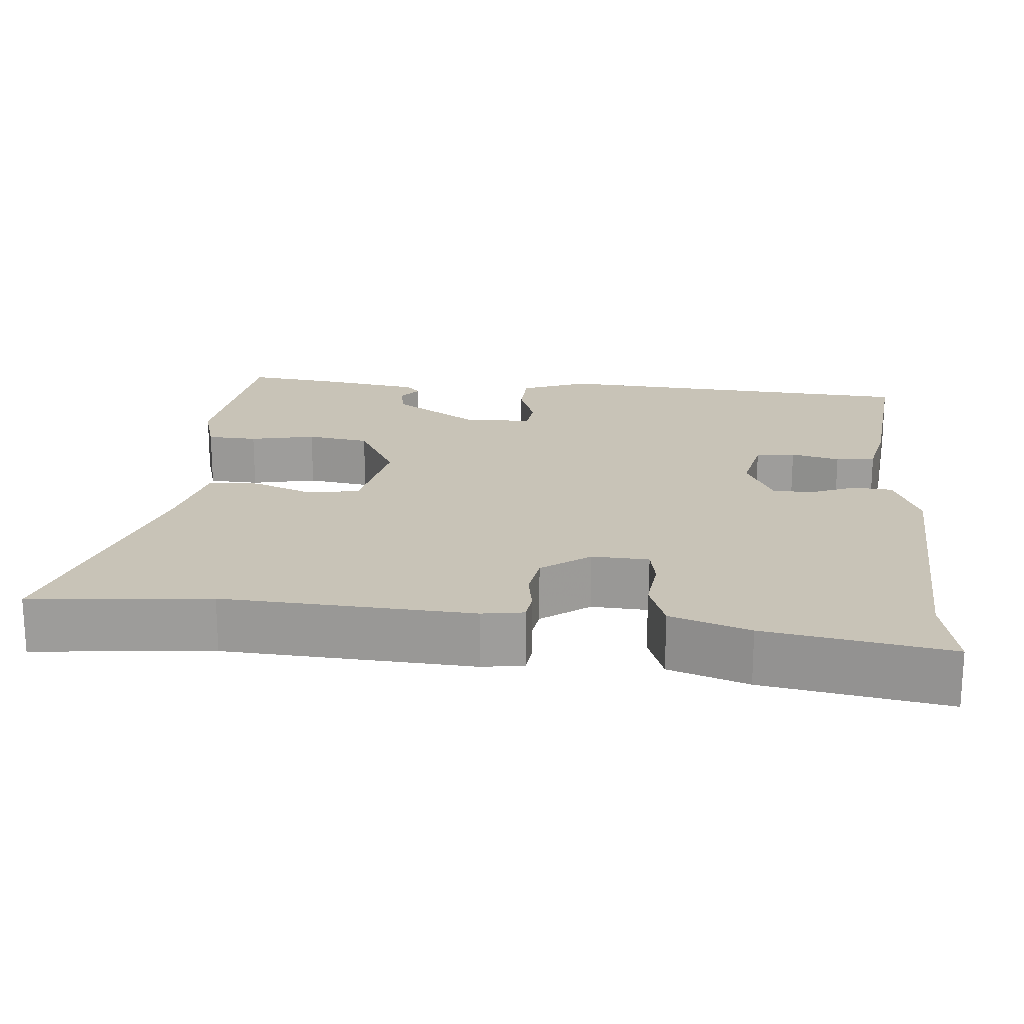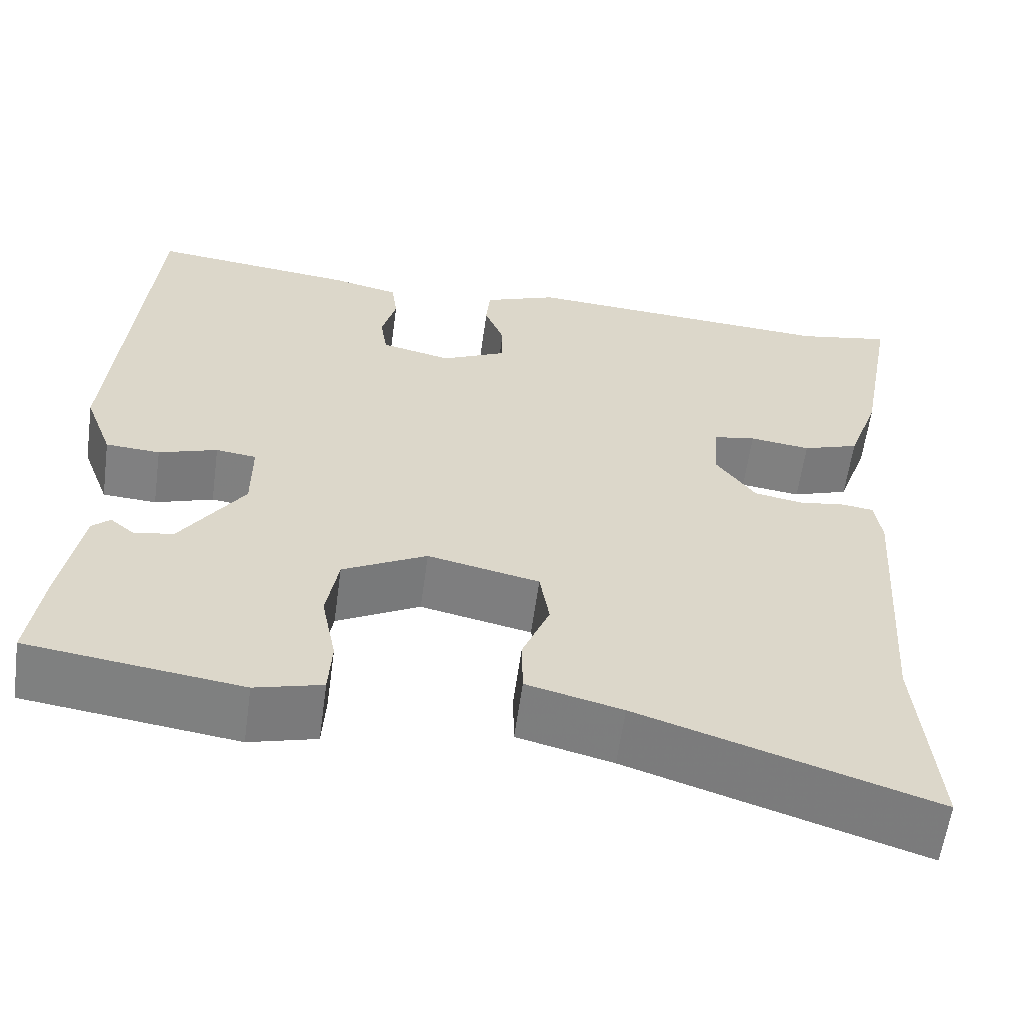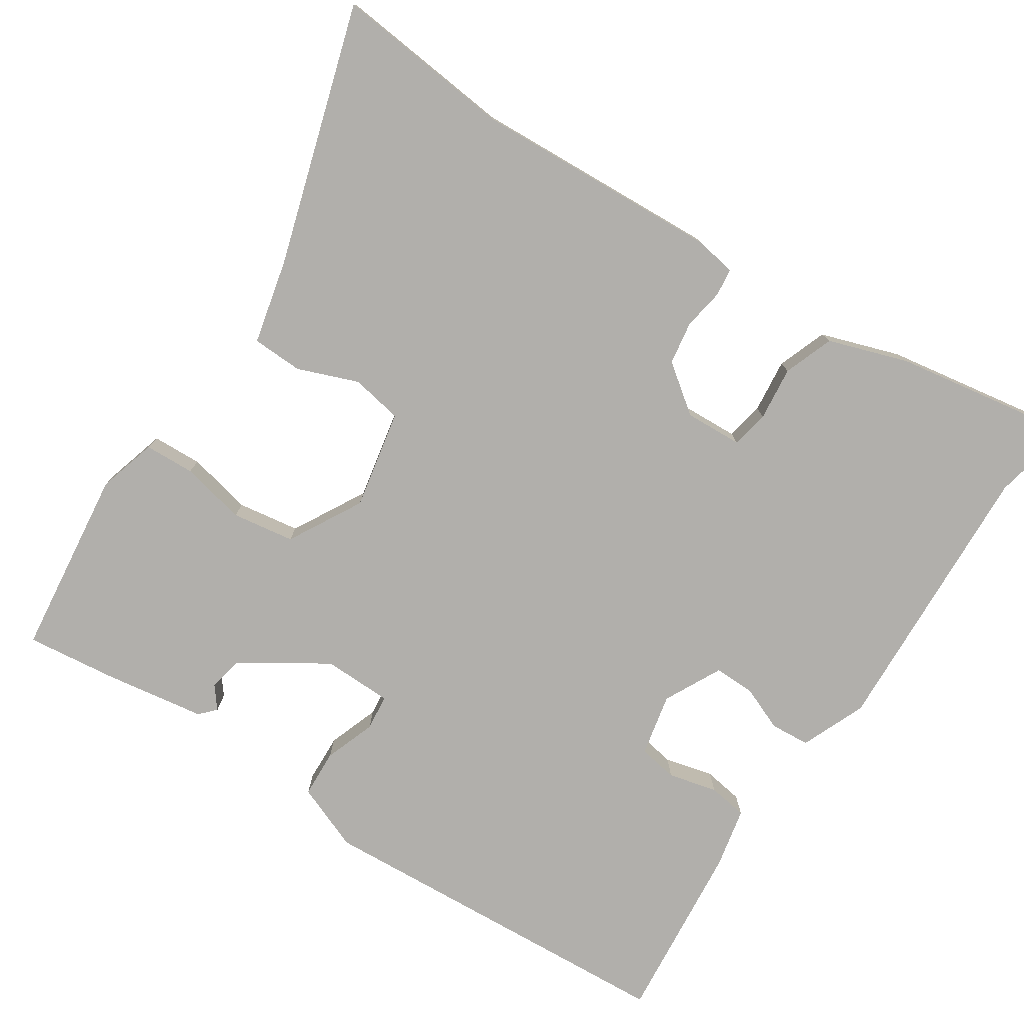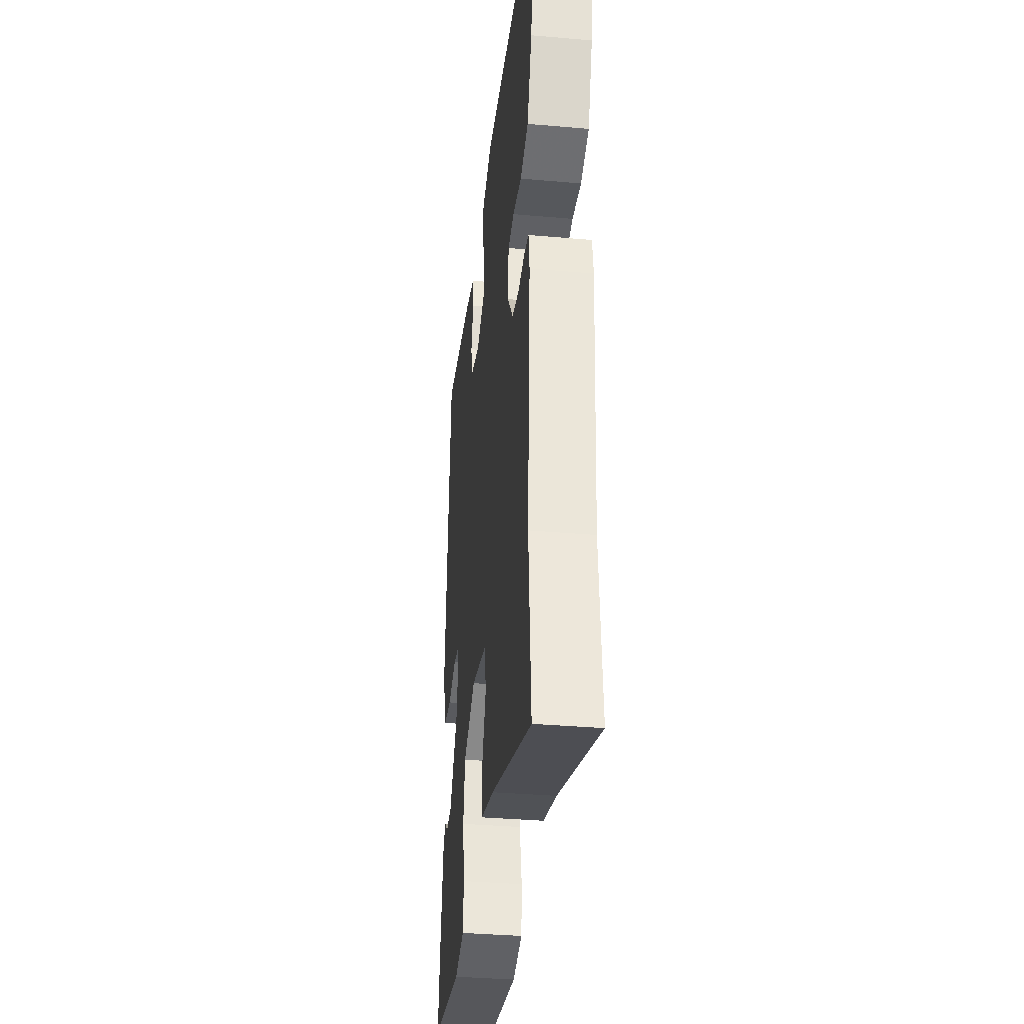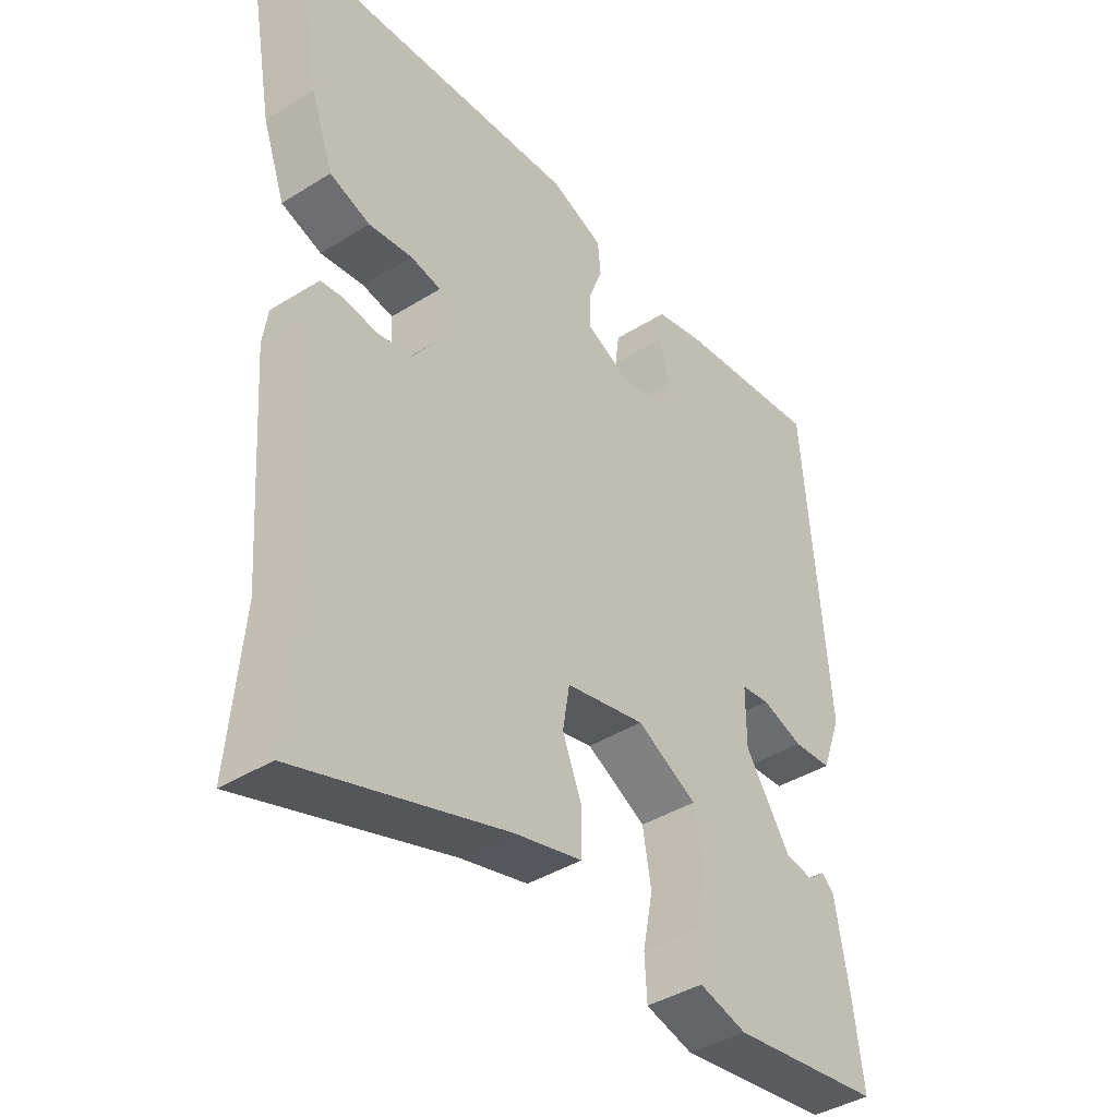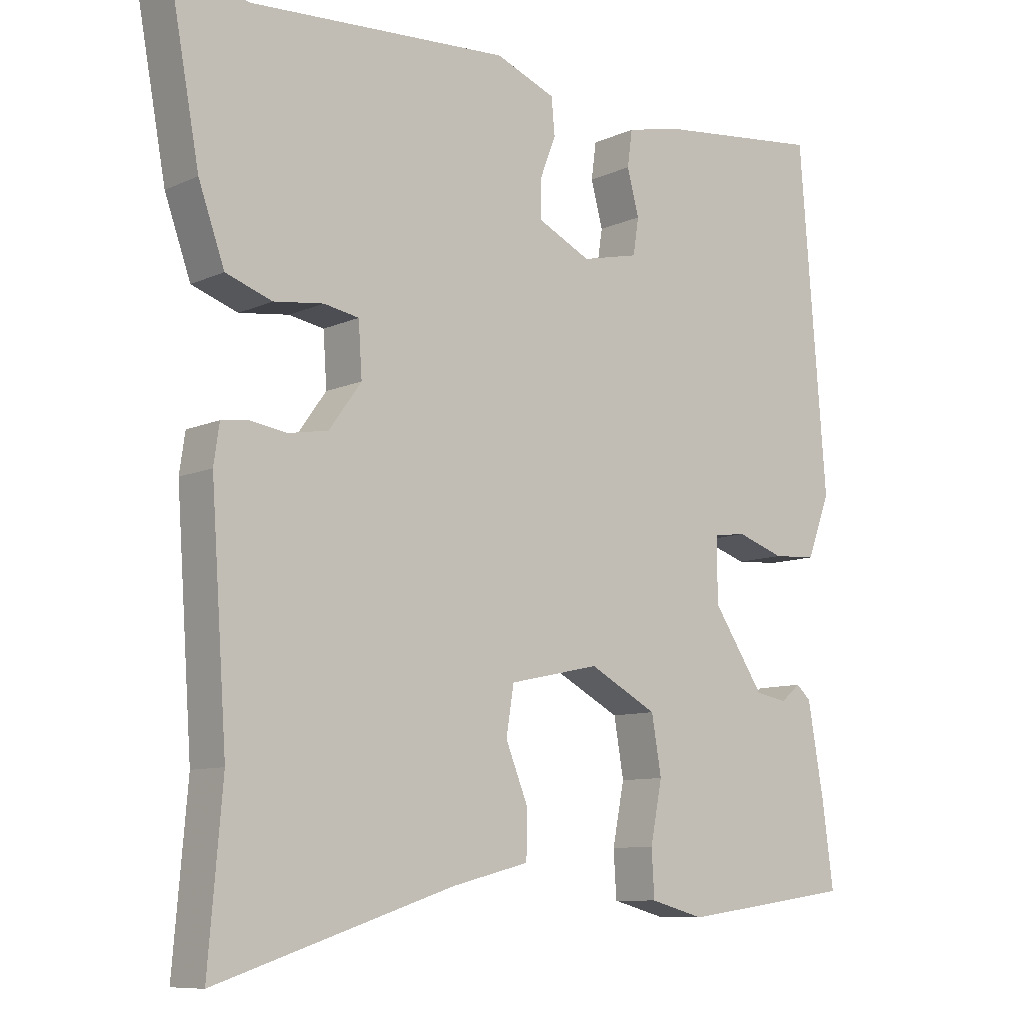
<metadata>
{"format":"obj","ext":"obj","renderer":"f3d","projection":"perspective","resolution":1024,"background":"white","views":[{"elev":19.8,"azim":-85.6,"up":"+Y"},{"elev":-60.1,"azim":172.2,"up":"+Z"},{"elev":-78.1,"azim":-124.3,"up":"+Y"},{"elev":-35.1,"azim":-96.7,"up":"+Z"},{"elev":-40.8,"azim":-52.6,"up":"+Z"},{"elev":-9.2,"azim":-40.1,"up":"+Z"}]}
</metadata>
<code>
v -0.51 0.07 -0.615
v -0.49 0.07 -0.379
v -0.513 0.07 -0.052
v -0.505 0.07 0.003
v -0.468 0.07 0.008
v -0.414 0.07 0
v -0.357 0.07 0.01
v -0.311 0.07 0.074
v -0.316 0.07 0.149
v -0.366 0.07 0.158
v -0.437 0.07 0.149
v -0.503 0.07 0.172
v -0.54 0.07 0.276
v -0.584 0.07 0.516
v -0.474 0.07 0.495
v -0.103 0.07 0.518
v -0.017 0.07 0.484
v -0.012 0.07 0.432
v -0.035 0.07 0.373
v -0.035 0.07 0.319
v 0.041 0.07 0.282
v 0.123 0.07 0.301
v 0.131 0.07 0.353
v 0.114 0.07 0.417
v 0.121 0.07 0.469
v 0.2 0.07 0.487
v 0.439 0.07 0.514
v 0.478 0.07 0.025
v 0.445 0.07 -0.063
v 0.382 0.07 -0.067
v 0.314 0.07 -0.044
v 0.267 0.07 -0.05
v 0.267 0.07 -0.141
v 0.341 0.07 -0.252
v 0.387 0.07 -0.26
v 0.415 0.07 -0.237
v 0.436 0.07 -0.256
v 0.459 0.07 -0.389
v 0.475 0.07 -0.508
v 0.227 0.07 -0.542
v 0.149 0.07 -0.521
v 0.145 0.07 -0.455
v 0.162 0.07 -0.369
v 0.148 0.07 -0.287
v 0.05 0.07 -0.235
v -0.08 0.07 -0.263
v -0.091 0.07 -0.331
v -0.059 0.07 -0.41
v -0.06 0.07 -0.477
v -0.171 0.07 -0.505
v -0.51 0 -0.615
v -0.49 0 -0.379
v -0.513 0 -0.052
v -0.505 0 0.003
v -0.468 0 0.008
v -0.414 0 0
v -0.357 0 0.01
v -0.311 0 0.074
v -0.316 0 0.149
v -0.366 0 0.158
v -0.437 0 0.149
v -0.503 0 0.172
v -0.54 0 0.276
v -0.584 0 0.516
v -0.474 0 0.495
v -0.103 0 0.518
v -0.017 0 0.484
v -0.012 0 0.432
v -0.035 0 0.373
v -0.035 0 0.319
v 0.041 0 0.282
v 0.123 0 0.301
v 0.131 0 0.353
v 0.114 0 0.417
v 0.121 0 0.469
v 0.2 0 0.487
v 0.439 0 0.514
v 0.478 0 0.025
v 0.445 0 -0.063
v 0.382 0 -0.067
v 0.314 0 -0.044
v 0.267 0 -0.05
v 0.267 0 -0.141
v 0.341 0 -0.252
v 0.387 0 -0.26
v 0.415 0 -0.237
v 0.436 0 -0.256
v 0.459 0 -0.389
v 0.475 0 -0.508
v 0.227 0 -0.542
v 0.149 0 -0.521
v 0.145 0 -0.455
v 0.162 0 -0.369
v 0.148 0 -0.287
v 0.05 0 -0.235
v -0.08 0 -0.263
v -0.091 0 -0.331
v -0.059 0 -0.41
v -0.06 0 -0.477
v -0.171 0 -0.505
f 47 48 49 50
f 50 1 2
f 47 50 2
f 46 47 2
f 41 42 43
f 40 41 43
f 39 40 43
f 38 39 43
f 37 38 43
f 37 43 44
f 35 36 37
f 35 37 44
f 34 35 44 45
f 29 30 31
f 28 29 31
f 27 28 31
f 26 27 31
f 25 26 31
f 24 25 31
f 23 24 31
f 22 23 31 32
f 21 22 32 33
f 17 18 19
f 16 17 19
f 15 16 19
f 15 19 20
f 14 15 20
f 13 14 20
f 12 13 20
f 11 12 20
f 10 11 20
f 9 10 20 21
f 4 5 6
f 3 4 6
f 2 3 6
f 46 2 6
f 45 46 6 7
f 45 7 8
f 34 45 8
f 33 34 8
f 8 9 21 33
f 100 99 98 97
f 52 51 100
f 52 100 97
f 52 97 96
f 93 92 91
f 93 91 90
f 93 90 89
f 93 89 88
f 93 88 87
f 94 93 87
f 87 86 85
f 94 87 85
f 95 94 85 84
f 81 80 79
f 81 79 78
f 81 78 77
f 81 77 76
f 81 76 75
f 81 75 74
f 81 74 73
f 82 81 73 72
f 83 82 72 71
f 69 68 67
f 69 67 66
f 69 66 65
f 70 69 65
f 70 65 64
f 70 64 63
f 70 63 62
f 70 62 61
f 70 61 60
f 71 70 60 59
f 56 55 54
f 56 54 53
f 56 53 52
f 56 52 96
f 57 56 96 95
f 58 57 95
f 58 95 84
f 58 84 83
f 83 71 59 58
f 1 51 52 2
f 2 52 53 3
f 3 53 54 4
f 4 54 55 5
f 5 55 56 6
f 6 56 57 7
f 7 57 58 8
f 8 58 59 9
f 9 59 60 10
f 10 60 61 11
f 11 61 62 12
f 12 62 63 13
f 13 63 64 14
f 14 64 65 15
f 15 65 66 16
f 16 66 67 17
f 17 67 68 18
f 18 68 69 19
f 19 69 70 20
f 20 70 71 21
f 21 71 72 22
f 22 72 73 23
f 23 73 74 24
f 24 74 75 25
f 25 75 76 26
f 26 76 77 27
f 27 77 78 28
f 28 78 79 29
f 29 79 80 30
f 30 80 81 31
f 31 81 82 32
f 32 82 83 33
f 33 83 84 34
f 34 84 85 35
f 35 85 86 36
f 36 86 87 37
f 37 87 88 38
f 38 88 89 39
f 39 89 90 40
f 40 90 91 41
f 41 91 92 42
f 42 92 93 43
f 43 93 94 44
f 44 94 95 45
f 45 95 96 46
f 46 96 97 47
f 47 97 98 48
f 48 98 99 49
f 49 99 100 50
f 50 100 51 1

</code>
